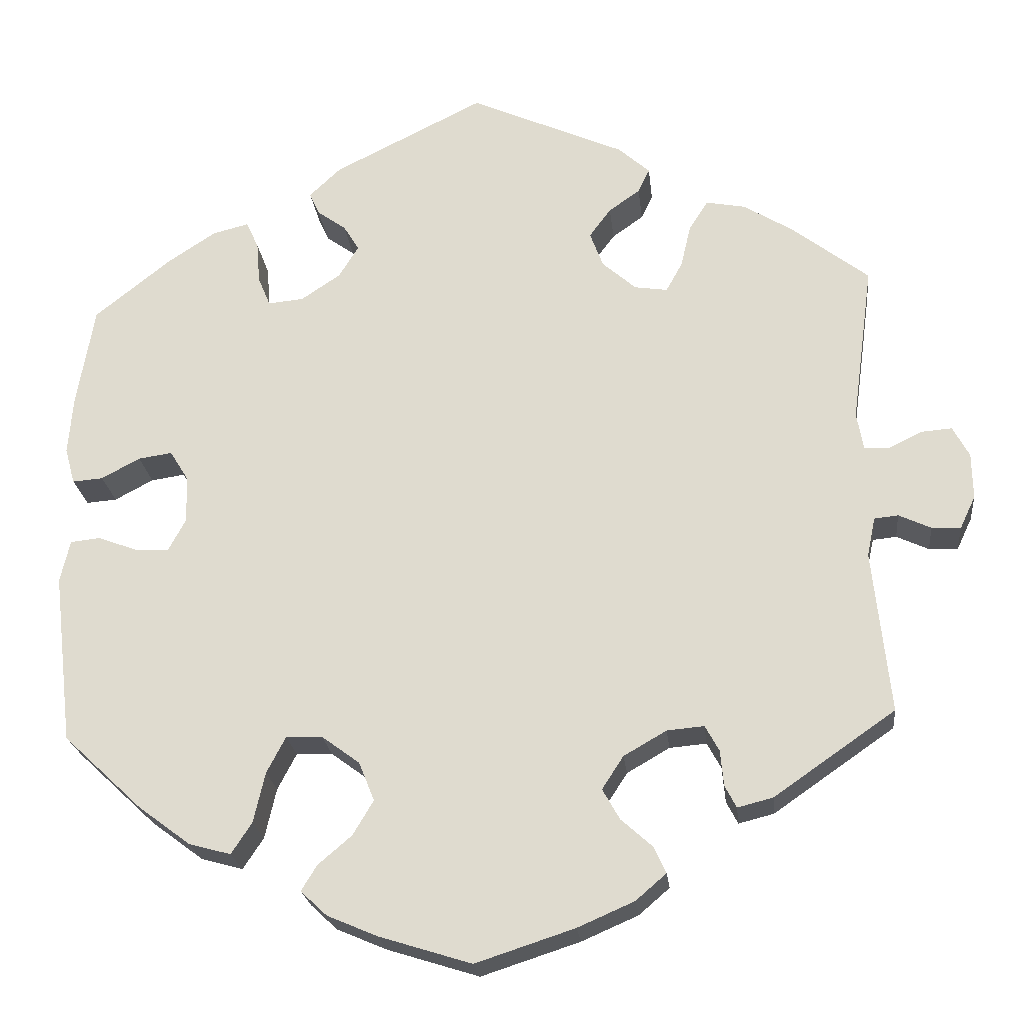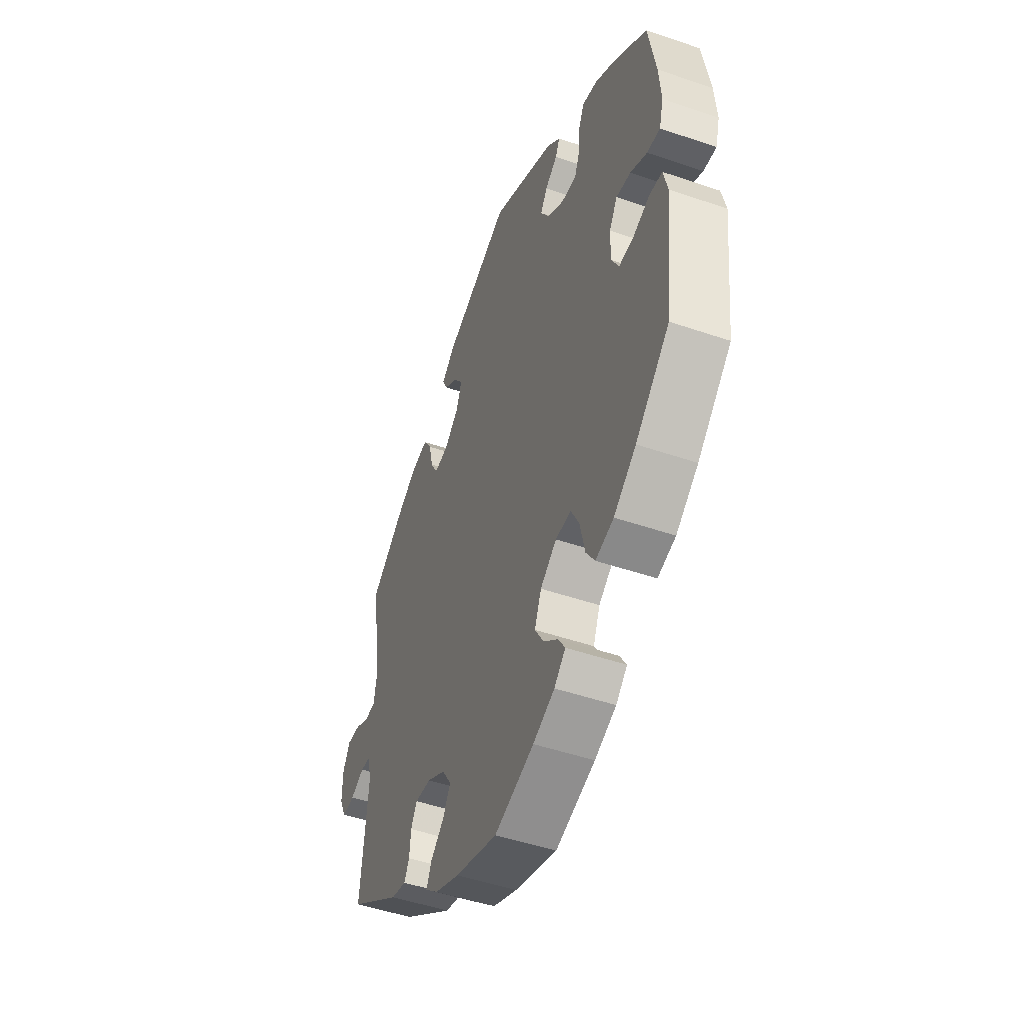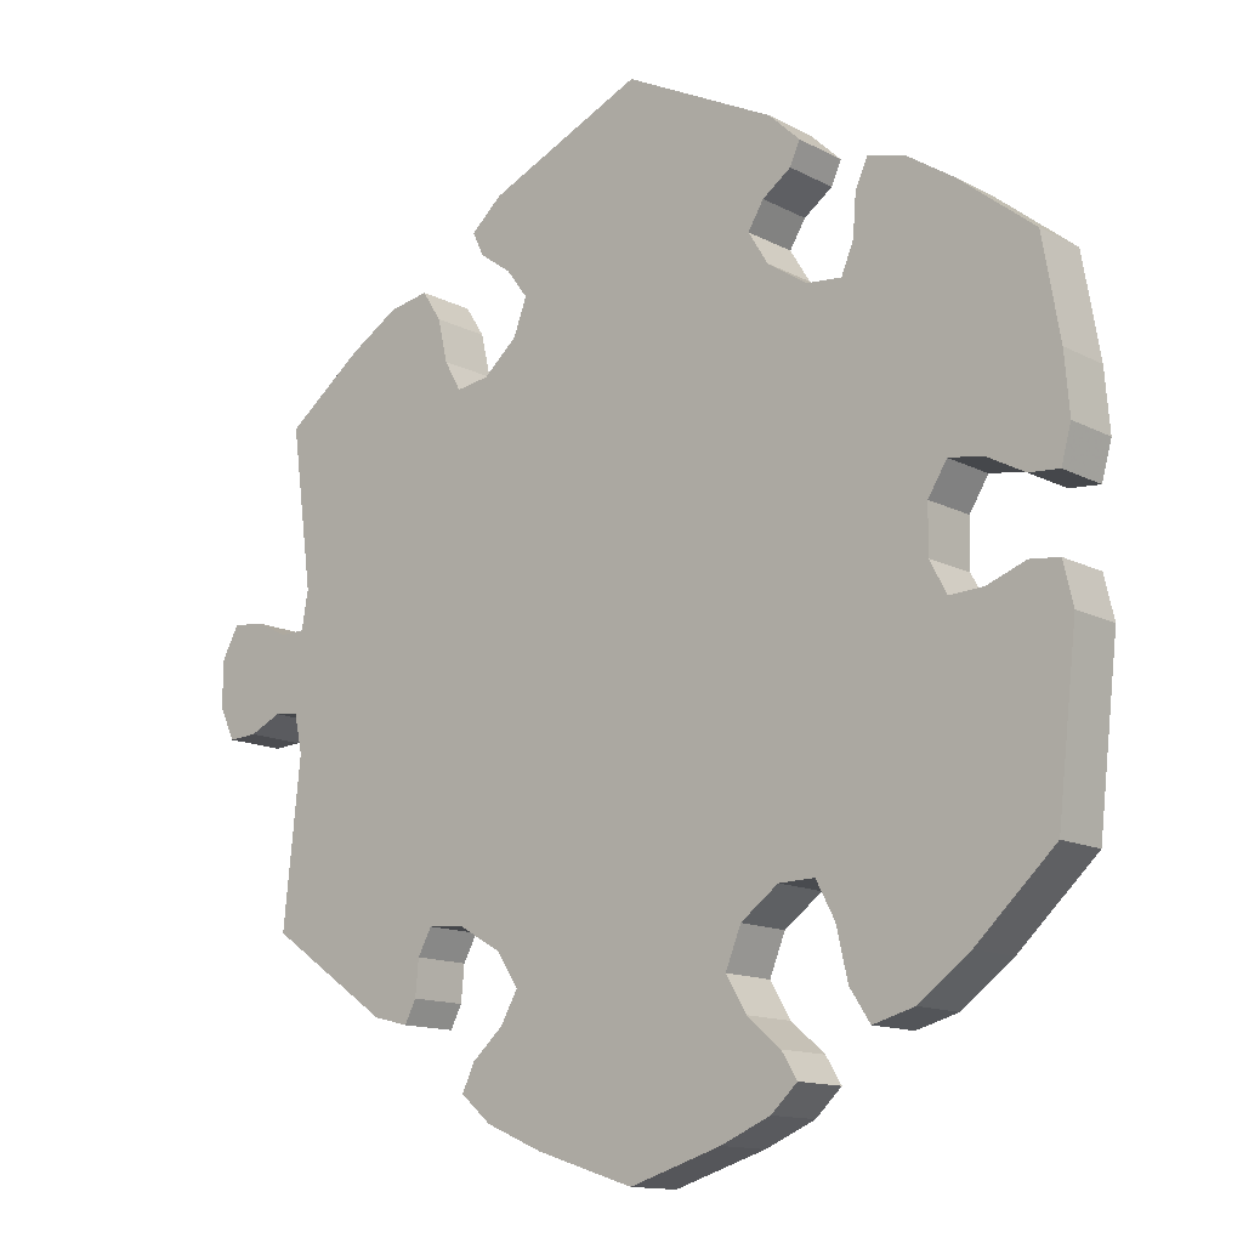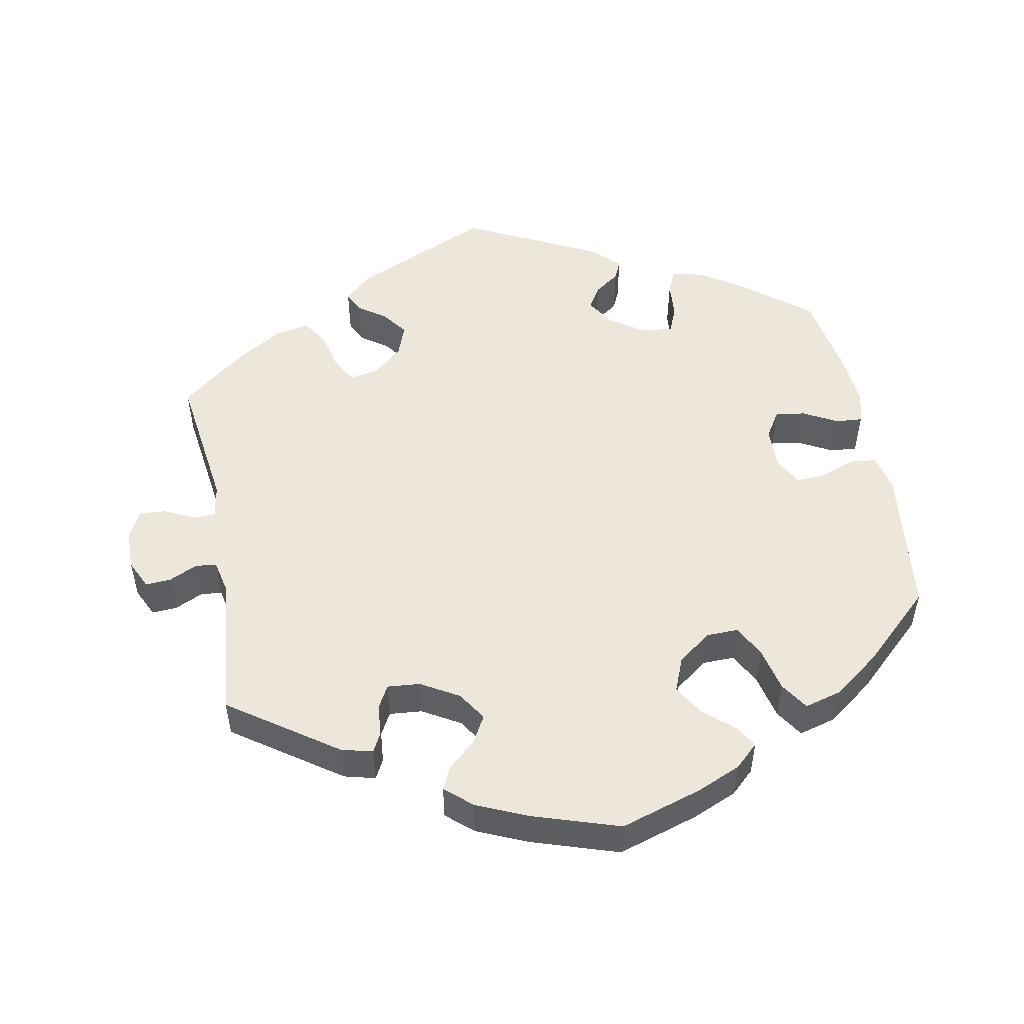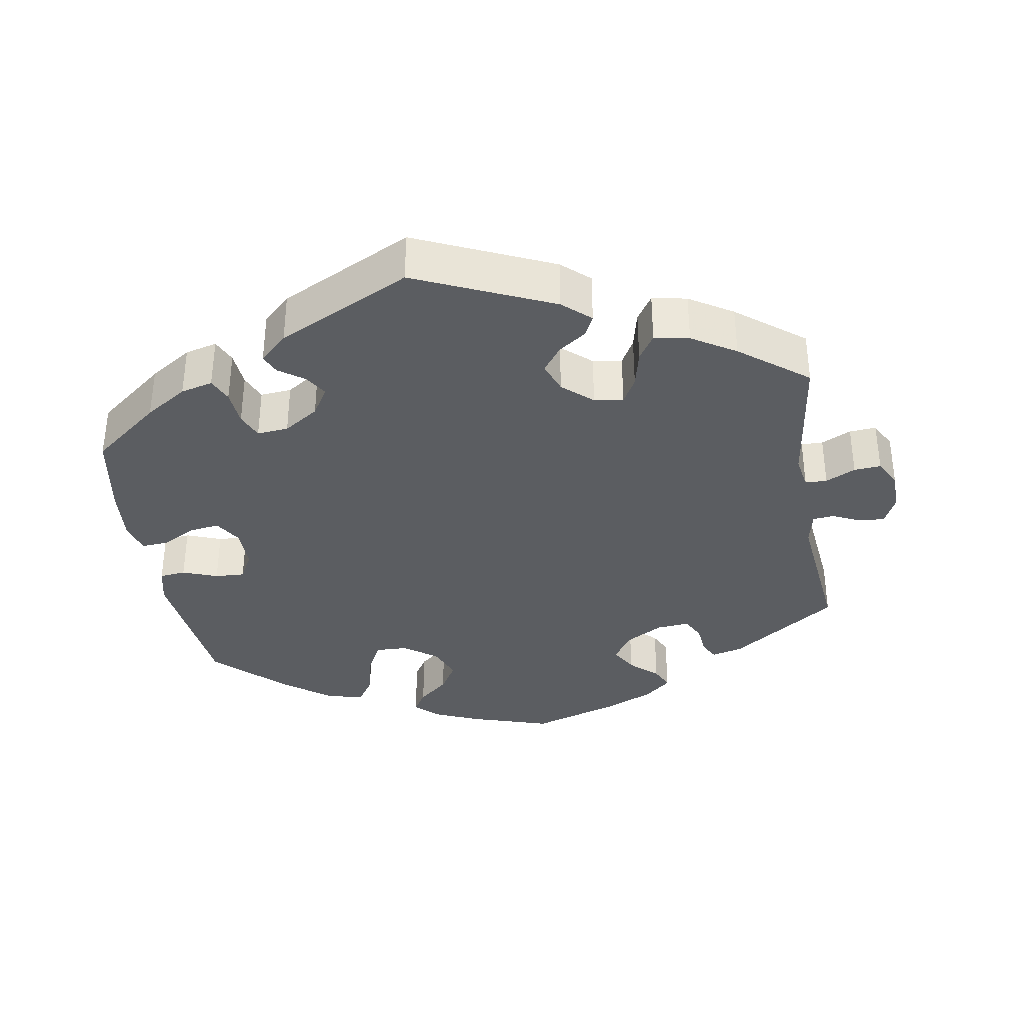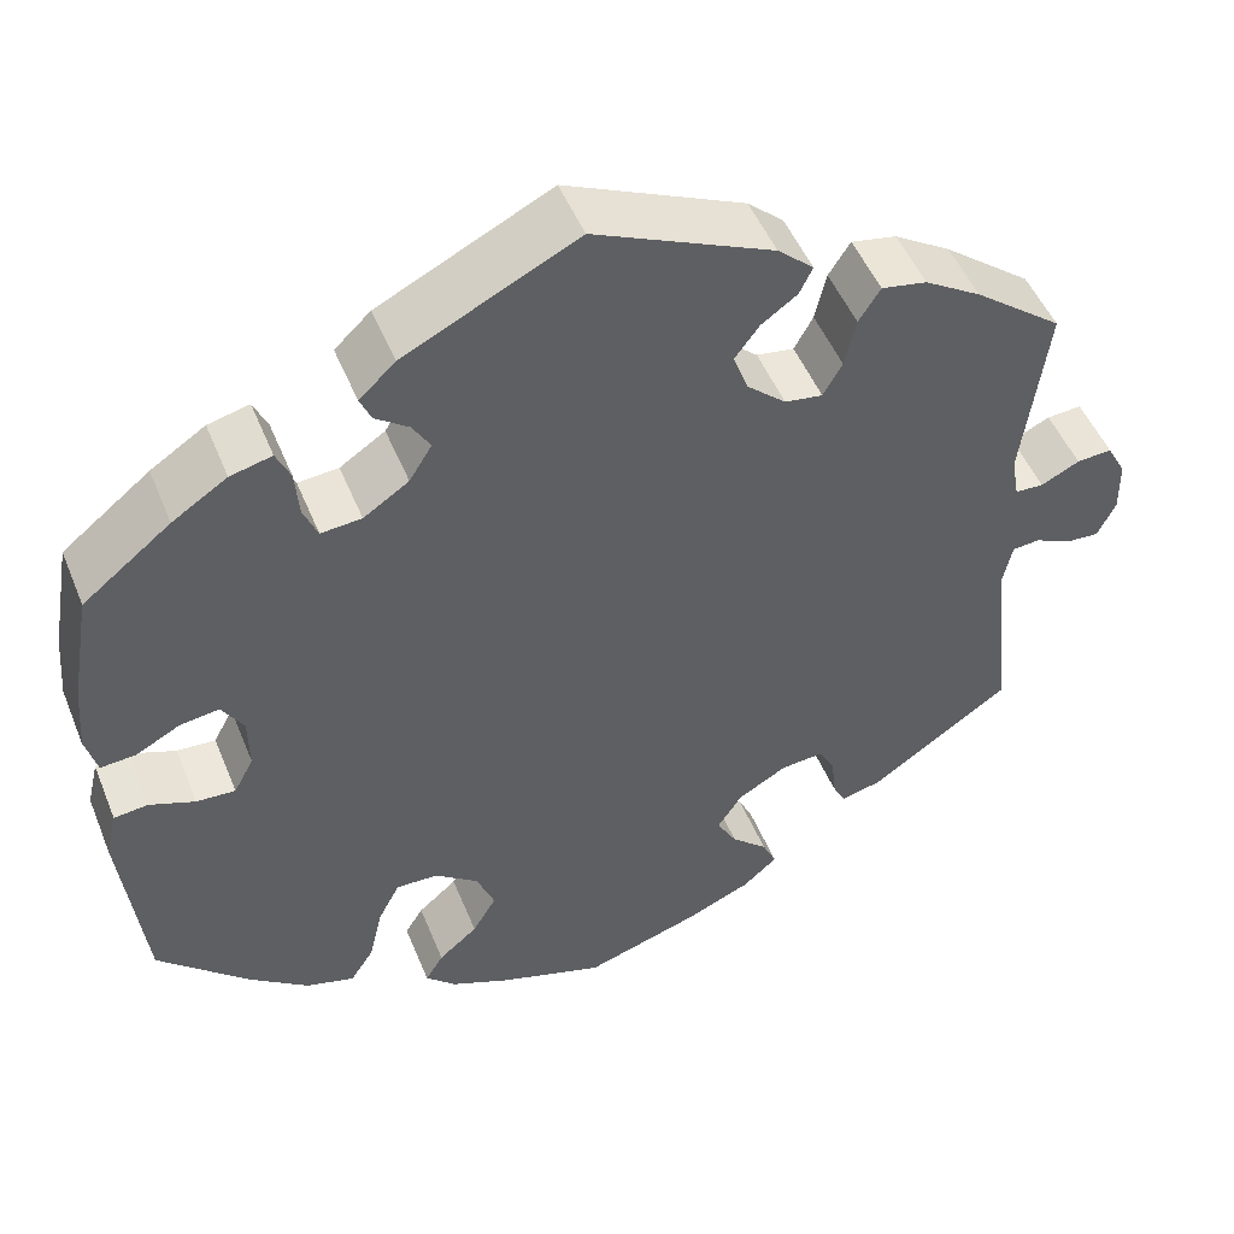
<metadata>
{"format":"obj","ext":"obj","renderer":"f3d","projection":"perspective","resolution":1024,"background":"white","views":[{"elev":-22.6,"azim":6.1,"up":"+Z"},{"elev":-48.4,"azim":-111.0,"up":"+Z"},{"elev":-13.3,"azim":-139.6,"up":"+Z"},{"elev":51.7,"azim":169.3,"up":"+Y"},{"elev":-35.7,"azim":9.4,"up":"+Y"},{"elev":49.4,"azim":-21.7,"up":"+Z"}]}
</metadata>
<code>
v -0.407 0.07 0.363
v -0.349 0.07 0.401
v -0.305 0.07 0.412
v -0.29 0.07 0.379
v -0.286 0.07 0.329
v -0.271 0.07 0.293
v -0.228 0.07 0.297
v -0.18 0.07 0.329
v -0.156 0.07 0.368
v -0.175 0.07 0.399
v -0.21 0.07 0.424
v -0.222 0.07 0.451
v -0.184 0.07 0.487
v -0.001 0.07 0.578
v 0.188 0.07 0.494
v 0.226 0.07 0.46
v 0.212 0.07 0.431
v 0.174 0.07 0.404
v 0.148 0.07 0.369
v 0.164 0.07 0.326
v 0.205 0.07 0.29
v 0.245 0.07 0.284
v 0.265 0.07 0.32
v 0.277 0.07 0.372
v 0.3 0.07 0.408
v 0.348 0.07 0.399
v 0.408 0.07 0.362
v 0.501 0.07 0.29
v 0.475 0.07 0.097
v 0.483 0.07 0.051
v 0.513 0.07 0.05
v 0.554 0.07 0.07
v 0.591 0.07 0.073
v 0.611 0.07 0.036
v 0.612 0.07 -0.02
v 0.593 0.07 -0.06
v 0.558 0.07 -0.058
v 0.519 0.07 -0.04
v 0.49 0.07 -0.043
v 0.48 0.07 -0.09
v 0.501 0.07 -0.288
v 0.354 0.07 -0.39
v 0.311 0.07 -0.401
v 0.297 0.07 -0.374
v 0.293 0.07 -0.331
v 0.276 0.07 -0.3
v 0.231 0.07 -0.304
v 0.179 0.07 -0.334
v 0.153 0.07 -0.374
v 0.174 0.07 -0.411
v 0.212 0.07 -0.445
v 0.227 0.07 -0.477
v 0.19 0.07 -0.509
v 0.121 0.07 -0.539
v 0.001 0.07 -0.578
v -0.111 0.07 -0.543
v -0.172 0.07 -0.517
v -0.204 0.07 -0.487
v -0.185 0.07 -0.456
v -0.144 0.07 -0.421
v -0.119 0.07 -0.379
v -0.138 0.07 -0.332
v -0.184 0.07 -0.298
v -0.228 0.07 -0.297
v -0.251 0.07 -0.341
v -0.265 0.07 -0.402
v -0.29 0.07 -0.44
v -0.341 0.07 -0.426
v -0.404 0.07 -0.379
v -0.5 0.07 -0.289
v -0.524 0.07 -0.082
v -0.512 0.07 -0.031
v -0.476 0.07 -0.027
v -0.428 0.07 -0.045
v -0.387 0.07 -0.047
v -0.366 0.07 -0.008
v -0.367 0.07 0.049
v -0.39 0.07 0.086
v -0.431 0.07 0.08
v -0.478 0.07 0.055
v -0.515 0.07 0.052
v -0.527 0.07 0.096
v -0.521 0.07 0.168
v -0.5 0.07 0.289
v -0.407 0 0.363
v -0.349 0 0.401
v -0.305 0 0.412
v -0.29 0 0.379
v -0.286 0 0.329
v -0.271 0 0.293
v -0.228 0 0.297
v -0.18 0 0.329
v -0.156 0 0.368
v -0.175 0 0.399
v -0.21 0 0.424
v -0.222 0 0.451
v -0.184 0 0.487
v -0.001 0 0.578
v 0.188 0 0.494
v 0.226 0 0.46
v 0.212 0 0.431
v 0.174 0 0.404
v 0.148 0 0.369
v 0.164 0 0.326
v 0.205 0 0.29
v 0.245 0 0.284
v 0.265 0 0.32
v 0.277 0 0.372
v 0.3 0 0.408
v 0.348 0 0.399
v 0.408 0 0.362
v 0.501 0 0.29
v 0.475 0 0.097
v 0.483 0 0.051
v 0.513 0 0.05
v 0.554 0 0.07
v 0.591 0 0.073
v 0.611 0 0.036
v 0.612 0 -0.02
v 0.593 0 -0.06
v 0.558 0 -0.058
v 0.519 0 -0.04
v 0.49 0 -0.043
v 0.48 0 -0.09
v 0.501 0 -0.288
v 0.354 0 -0.39
v 0.311 0 -0.401
v 0.297 0 -0.374
v 0.293 0 -0.331
v 0.276 0 -0.3
v 0.231 0 -0.304
v 0.179 0 -0.334
v 0.153 0 -0.374
v 0.174 0 -0.411
v 0.212 0 -0.445
v 0.227 0 -0.477
v 0.19 0 -0.509
v 0.121 0 -0.539
v 0.001 0 -0.578
v -0.111 0 -0.543
v -0.172 0 -0.517
v -0.204 0 -0.487
v -0.185 0 -0.456
v -0.144 0 -0.421
v -0.119 0 -0.379
v -0.138 0 -0.332
v -0.184 0 -0.298
v -0.228 0 -0.297
v -0.251 0 -0.341
v -0.265 0 -0.402
v -0.29 0 -0.44
v -0.341 0 -0.426
v -0.404 0 -0.379
v -0.5 0 -0.289
v -0.524 0 -0.082
v -0.512 0 -0.031
v -0.476 0 -0.027
v -0.428 0 -0.045
v -0.387 0 -0.047
v -0.366 0 -0.008
v -0.367 0 0.049
v -0.39 0 0.086
v -0.431 0 0.08
v -0.478 0 0.055
v -0.515 0 0.052
v -0.527 0 0.096
v -0.521 0 0.168
v -0.5 0 0.289
f 79 80 81 82
f 78 79 82 83
f 71 72 73 74
f 71 74 75
f 70 71 75
f 69 70 75 76
f 65 66 67 68
f 64 65 68 69
f 57 58 59 60
f 57 60 61
f 56 57 61
f 55 56 61
f 54 55 61 62
f 50 51 52 53
f 49 50 53 54
f 42 43 44 45
f 40 41 42 45
f 39 40 45 46
f 35 36 37 38
f 35 38 39
f 34 35 39
f 31 32 33 34
f 30 31 34 39
f 29 30 39 46
f 23 24 25 26
f 22 23 26 27
f 15 16 17 18
f 15 18 19
f 14 15 19
f 13 14 19 20
f 10 11 12 13
f 9 10 13 20
f 2 3 4 5
f 2 5 6
f 1 2 6
f 78 83 84 1
f 64 69 76
f 63 64 76 77
f 62 63 77
f 49 54 62 77
f 48 49 77 78
f 28 29 46 47
f 22 27 28 47
f 21 22 47 48
f 8 9 20 21
f 7 8 21 48
f 6 7 48 78
f 1 6 78
f 166 165 164 163
f 167 166 163 162
f 158 157 156 155
f 159 158 155
f 159 155 154
f 160 159 154 153
f 152 151 150 149
f 153 152 149 148
f 144 143 142 141
f 145 144 141
f 145 141 140
f 145 140 139
f 146 145 139 138
f 137 136 135 134
f 138 137 134 133
f 129 128 127 126
f 129 126 125 124
f 130 129 124 123
f 122 121 120 119
f 123 122 119
f 123 119 118
f 118 117 116 115
f 123 118 115 114
f 130 123 114 113
f 110 109 108 107
f 111 110 107 106
f 102 101 100 99
f 103 102 99
f 103 99 98
f 104 103 98 97
f 97 96 95 94
f 104 97 94 93
f 89 88 87 86
f 90 89 86
f 90 86 85
f 85 168 167 162
f 160 153 148
f 161 160 148 147
f 161 147 146
f 161 146 138 133
f 162 161 133 132
f 131 130 113 112
f 131 112 111 106
f 132 131 106 105
f 105 104 93 92
f 132 105 92 91
f 162 132 91 90
f 162 90 85
f 1 85 86 2
f 2 86 87 3
f 3 87 88 4
f 4 88 89 5
f 5 89 90 6
f 6 90 91 7
f 7 91 92 8
f 8 92 93 9
f 9 93 94 10
f 10 94 95 11
f 11 95 96 12
f 12 96 97 13
f 13 97 98 14
f 14 98 99 15
f 15 99 100 16
f 16 100 101 17
f 17 101 102 18
f 18 102 103 19
f 19 103 104 20
f 20 104 105 21
f 21 105 106 22
f 22 106 107 23
f 23 107 108 24
f 24 108 109 25
f 25 109 110 26
f 26 110 111 27
f 27 111 112 28
f 28 112 113 29
f 29 113 114 30
f 30 114 115 31
f 31 115 116 32
f 32 116 117 33
f 33 117 118 34
f 34 118 119 35
f 35 119 120 36
f 36 120 121 37
f 37 121 122 38
f 38 122 123 39
f 39 123 124 40
f 40 124 125 41
f 41 125 126 42
f 42 126 127 43
f 43 127 128 44
f 44 128 129 45
f 45 129 130 46
f 46 130 131 47
f 47 131 132 48
f 48 132 133 49
f 49 133 134 50
f 50 134 135 51
f 51 135 136 52
f 52 136 137 53
f 53 137 138 54
f 54 138 139 55
f 55 139 140 56
f 56 140 141 57
f 57 141 142 58
f 58 142 143 59
f 59 143 144 60
f 60 144 145 61
f 61 145 146 62
f 62 146 147 63
f 63 147 148 64
f 64 148 149 65
f 65 149 150 66
f 66 150 151 67
f 67 151 152 68
f 68 152 153 69
f 69 153 154 70
f 70 154 155 71
f 71 155 156 72
f 72 156 157 73
f 73 157 158 74
f 74 158 159 75
f 75 159 160 76
f 76 160 161 77
f 77 161 162 78
f 78 162 163 79
f 79 163 164 80
f 80 164 165 81
f 81 165 166 82
f 82 166 167 83
f 83 167 168 84
f 84 168 85 1

</code>
